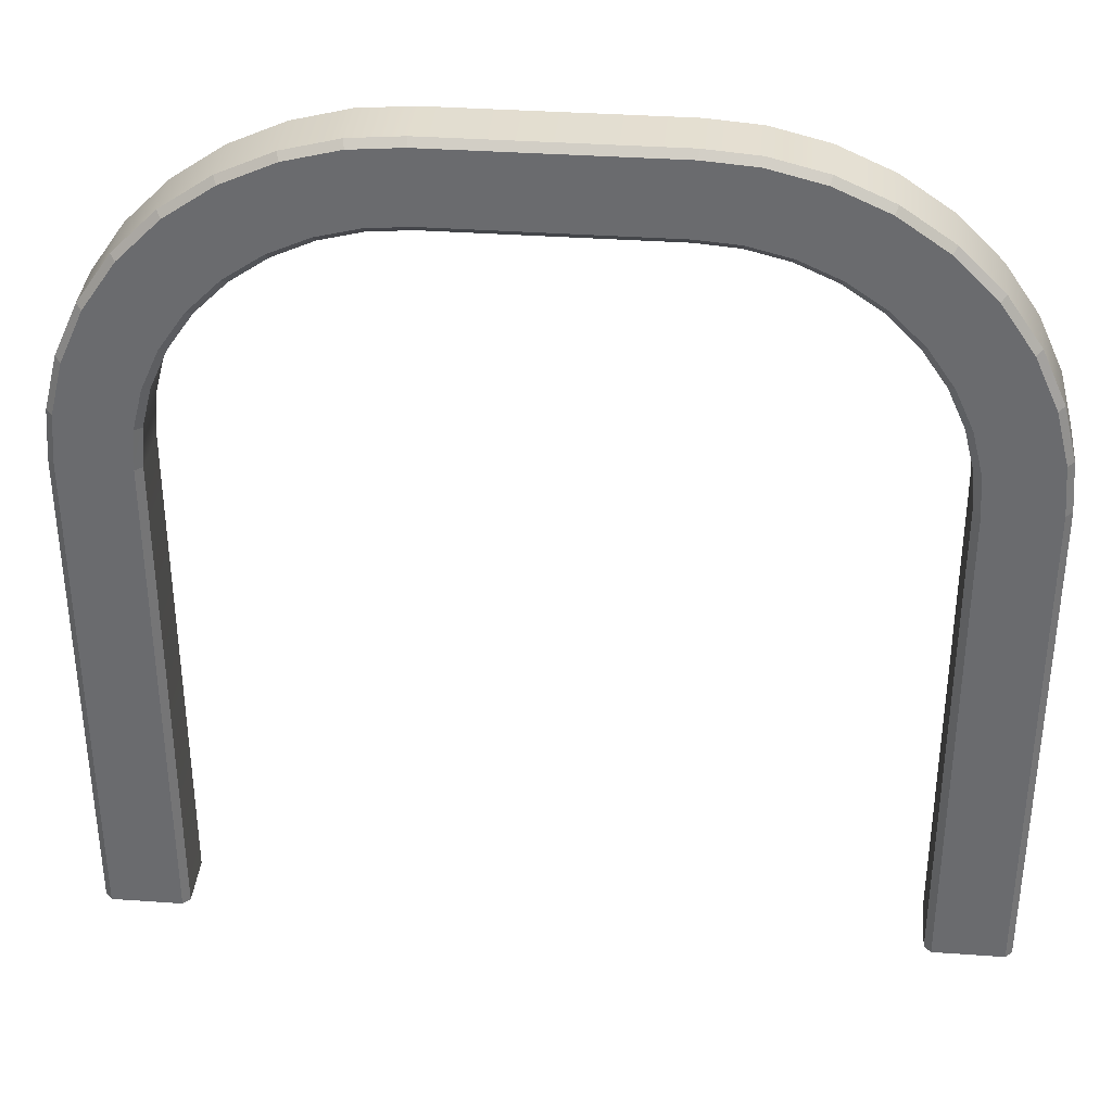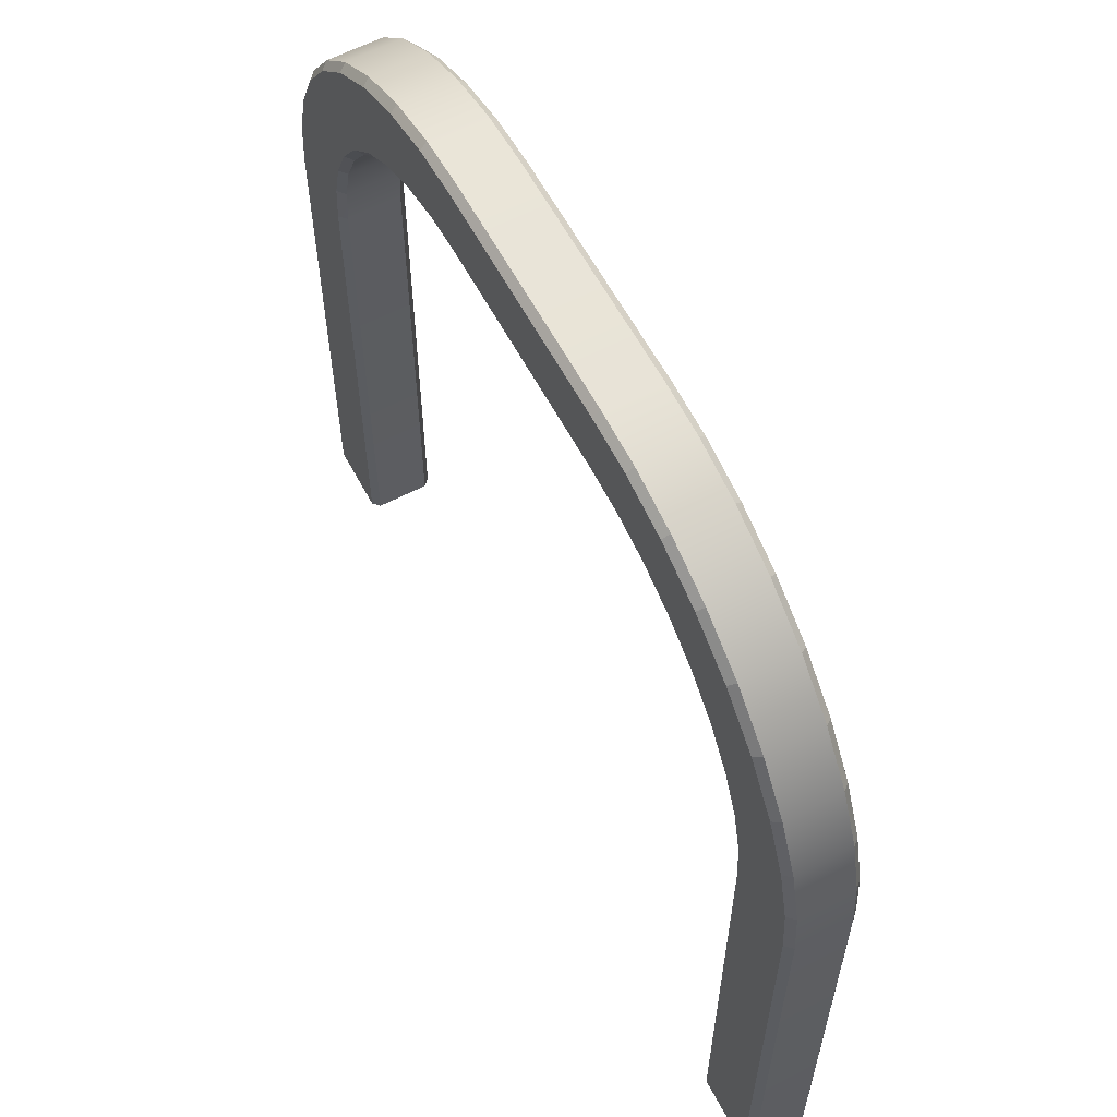
<metadata>
{"format":"obj","ext":"obj","renderer":"f3d","projection":"perspective","resolution":1024,"background":"white","views":[{"elev":35.9,"azim":-174.7,"up":"+Z"},{"elev":60.5,"azim":62.0,"up":"+Z"}]}
</metadata>
<code>
g Ramp002
v -2.142 0.1962 0.6591
v -2.557 0.1962 -2.35
v -2.143 0.1962 -2.35
v -2.558 0.1962 0.676
v -2.122 0.1962 0.9049
v -2.533 0.1962 0.9731
v -2.061 0.1962 1.149
v -2.454 0.1962 1.286
v -1.953 0.1962 1.388
v -2.317 0.1962 1.593
v -1.801 0.1962 1.61
v -2.122 0.1962 1.876
v -1.61 0.1962 1.801
v -1.876 0.1962 2.122
v -1.388 0.1962 1.953
v -1.593 0.1962 2.317
v -1.149 0.1962 2.061
v -1.286 0.1962 2.454
v -0.9049 0.1962 2.122
v -0.9731 0.1962 2.533
v -0.6591 0.1962 2.142
v -0.676 0.1962 2.558
v 0.6591 0.1962 2.142
v 0.676 0.1962 2.558
v 0.9049 0.1962 2.122
v 0.9731 0.1962 2.533
v 1.149 0.1962 2.061
v 1.286 0.1962 2.454
v 1.388 0.1962 1.953
v 1.593 0.1962 2.317
v 1.61 0.1962 1.801
v 1.876 0.1962 2.122
v 1.801 0.1962 1.61
v 2.122 0.1962 1.876
v 1.953 0.1962 1.388
v 2.317 0.1962 1.593
v 2.061 0.1962 1.149
v 2.454 0.1962 1.286
v 2.122 0.1962 0.9049
v 2.533 0.1962 0.9731
v 2.142 0.1962 0.6591
v 2.558 0.1962 0.676
v 2.143 0.1962 -2.35
v 2.557 0.1962 -2.35
v -2.103 -0.1562 0.6575
v -2.103 0.1562 -2.35
v -2.103 -0.1562 -2.35
v -2.103 0.1562 0.6575
v -2.083 -0.1562 0.8984
v -2.083 0.1562 0.8984
v -2.023 -0.1562 1.136
v -2.023 0.1562 1.136
v -1.918 -0.1562 1.369
v -1.918 0.1562 1.369
v -1.77 -0.1562 1.584
v -1.77 0.1562 1.584
v -1.584 -0.1562 1.77
v -1.584 0.1562 1.77
v -1.369 -0.1562 1.918
v -1.369 0.1562 1.918
v -1.136 -0.1562 2.023
v -1.136 0.1562 2.023
v -0.8984 -0.1562 2.083
v -0.8984 0.1562 2.083
v -0.6575 -0.1562 2.103
v -0.6575 0.1562 2.103
v 0.6575 -0.1562 2.103
v 0.6575 0.1562 2.103
v 0.8984 -0.1562 2.083
v 0.8984 0.1562 2.083
v 1.136 -0.1562 2.023
v 1.136 0.1562 2.023
v 1.369 -0.1562 1.918
v 1.369 0.1562 1.918
v 1.584 -0.1562 1.77
v 1.584 0.1562 1.77
v 1.77 -0.1562 1.584
v 1.77 0.1562 1.584
v 1.918 -0.1562 1.369
v 1.918 0.1562 1.369
v 2.023 -0.1562 1.136
v 2.023 0.1562 1.136
v 2.083 -0.1562 0.8984
v 2.083 0.1562 0.8984
v 2.103 -0.1562 0.6575
v 2.103 0.1562 0.6575
v 2.103 -0.1562 -2.35
v 2.103 0.1562 -2.35
v -2.558 -0.1962 0.676
v -2.143 -0.1962 -2.35
v -2.557 -0.1962 -2.35
v -2.142 -0.1962 0.6591
v -2.533 -0.1962 0.9731
v -2.122 -0.1962 0.9049
v -2.454 -0.1962 1.286
v -2.061 -0.1962 1.149
v -2.317 -0.1962 1.593
v -1.953 -0.1962 1.388
v -2.122 -0.1962 1.876
v -1.801 -0.1962 1.61
v -1.876 -0.1962 2.122
v -1.61 -0.1962 1.801
v -1.593 -0.1962 2.317
v -1.388 -0.1962 1.953
v -1.286 -0.1962 2.454
v -1.149 -0.1962 2.061
v -0.9731 -0.1962 2.533
v -0.9049 -0.1962 2.122
v -0.676 -0.1962 2.558
v -0.6591 -0.1962 2.142
v 0.676 -0.1962 2.558
v 0.6591 -0.1962 2.142
v 0.9731 -0.1962 2.533
v 0.9049 -0.1962 2.122
v 1.286 -0.1962 2.454
v 1.149 -0.1962 2.061
v 1.593 -0.1962 2.317
v 1.388 -0.1962 1.953
v 1.876 -0.1962 2.122
v 1.61 -0.1962 1.801
v 2.122 -0.1962 1.876
v 1.801 -0.1962 1.61
v 2.317 -0.1962 1.593
v 1.953 -0.1962 1.388
v 2.454 -0.1962 1.286
v 2.061 -0.1962 1.149
v 2.533 -0.1962 0.9731
v 2.122 -0.1962 0.9049
v 2.558 -0.1962 0.676
v 2.142 -0.1962 0.6591
v 2.557 -0.1962 -2.35
v 2.143 -0.1962 -2.35
v -2.597 0.1562 0.6776
v -2.597 -0.1562 -2.35
v -2.597 0.1562 -2.35
v -2.597 -0.1562 0.6776
v -2.573 0.1562 0.9796
v -2.573 -0.1562 0.9796
v -2.492 0.1562 1.299
v -2.492 -0.1562 1.299
v -2.352 0.1562 1.612
v -2.352 -0.1562 1.612
v -2.153 0.1562 1.902
v -2.153 -0.1562 1.902
v -1.902 0.1562 2.153
v -1.902 -0.1562 2.153
v -1.612 0.1562 2.352
v -1.612 -0.1562 2.352
v -1.299 0.1562 2.492
v -1.299 -0.1562 2.492
v -0.9796 0.1562 2.573
v -0.9796 -0.1562 2.573
v -0.6776 0.1562 2.597
v -0.6776 -0.1562 2.597
v 0.6776 0.1562 2.597
v 0.6776 -0.1562 2.597
v 0.9796 0.1562 2.573
v 0.9796 -0.1562 2.573
v 1.299 0.1562 2.492
v 1.299 -0.1562 2.492
v 1.612 0.1562 2.352
v 1.612 -0.1562 2.352
v 1.902 0.1562 2.153
v 1.902 -0.1562 2.153
v 2.153 0.1562 1.902
v 2.153 -0.1562 1.902
v 2.352 0.1562 1.612
v 2.352 -0.1562 1.612
v 2.492 0.1562 1.299
v 2.492 -0.1562 1.299
v 2.573 0.1562 0.9796
v 2.573 -0.1562 0.9796
v 2.597 0.1562 0.6776
v 2.597 -0.1562 0.6776
v 2.597 0.1562 -2.35
v 2.597 -0.1562 -2.35
v -2.103 0.1562 -2.35
v -2.557 0.1962 -2.35
v -2.597 0.1562 -2.35
v -2.143 0.1962 -2.35
v -2.103 -0.1562 -2.35
v -2.597 -0.1562 -2.35
v -2.143 -0.1962 -2.35
v -2.557 -0.1962 -2.35
v 2.103 -0.1562 -2.35
v 2.557 -0.1962 -2.35
v 2.597 -0.1562 -2.35
v 2.143 -0.1962 -2.35
v 2.597 0.1562 -2.35
v 2.103 0.1562 -2.35
v 2.143 0.1962 -2.35
v 2.557 0.1962 -2.35
v -2.557 0.1962 -2.35
v -2.597 0.1562 0.6776
v -2.597 0.1562 -2.35
v -2.558 0.1962 0.676
v -2.142 0.1962 0.6591
v -2.103 0.1562 -2.35
v -2.103 0.1562 0.6575
v -2.143 0.1962 -2.35
v -2.103 -0.1562 0.6575
v -2.143 -0.1962 -2.35
v -2.142 -0.1962 0.6591
v -2.103 -0.1562 -2.35
v -2.558 -0.1962 0.676
v -2.597 -0.1562 -2.35
v -2.597 -0.1562 0.6776
v -2.557 -0.1962 -2.35
v -2.558 0.1962 0.676
v -2.573 0.1562 0.9796
v -2.597 0.1562 0.6776
v -2.533 0.1962 0.9731
v -2.122 0.1962 0.9049
v -2.103 0.1562 0.6575
v -2.083 0.1562 0.8984
v -2.142 0.1962 0.6591
v -2.083 -0.1562 0.8984
v -2.142 -0.1962 0.6591
v -2.122 -0.1962 0.9049
v -2.103 -0.1562 0.6575
v -2.533 -0.1962 0.9731
v -2.597 -0.1562 0.6776
v -2.573 -0.1562 0.9796
v -2.558 -0.1962 0.676
v -2.533 0.1962 0.9731
v -2.492 0.1562 1.299
v -2.573 0.1562 0.9796
v -2.454 0.1962 1.286
v -2.061 0.1962 1.149
v -2.083 0.1562 0.8984
v -2.023 0.1562 1.136
v -2.122 0.1962 0.9049
v -2.023 -0.1562 1.136
v -2.122 -0.1962 0.9049
v -2.061 -0.1962 1.149
v -2.083 -0.1562 0.8984
v -2.454 -0.1962 1.286
v -2.573 -0.1562 0.9796
v -2.492 -0.1562 1.299
v -2.533 -0.1962 0.9731
v -2.454 0.1962 1.286
v -2.352 0.1562 1.612
v -2.492 0.1562 1.299
v -2.317 0.1962 1.593
v -1.953 0.1962 1.388
v -2.023 0.1562 1.136
v -1.918 0.1562 1.369
v -2.061 0.1962 1.149
v -1.918 -0.1562 1.369
v -2.061 -0.1962 1.149
v -1.953 -0.1962 1.388
v -2.023 -0.1562 1.136
v -2.317 -0.1962 1.593
v -2.492 -0.1562 1.299
v -2.352 -0.1562 1.612
v -2.454 -0.1962 1.286
v -2.317 0.1962 1.593
v -2.153 0.1562 1.902
v -2.352 0.1562 1.612
v -2.122 0.1962 1.876
v -1.801 0.1962 1.61
v -1.918 0.1562 1.369
v -1.77 0.1562 1.584
v -1.953 0.1962 1.388
v -1.77 -0.1562 1.584
v -1.953 -0.1962 1.388
v -1.801 -0.1962 1.61
v -1.918 -0.1562 1.369
v -2.122 -0.1962 1.876
v -2.352 -0.1562 1.612
v -2.153 -0.1562 1.902
v -2.317 -0.1962 1.593
v -2.122 0.1962 1.876
v -1.902 0.1562 2.153
v -2.153 0.1562 1.902
v -1.876 0.1962 2.122
v -1.61 0.1962 1.801
v -1.77 0.1562 1.584
v -1.584 0.1562 1.77
v -1.801 0.1962 1.61
v -1.584 -0.1562 1.77
v -1.801 -0.1962 1.61
v -1.61 -0.1962 1.801
v -1.77 -0.1562 1.584
v -1.876 -0.1962 2.122
v -2.153 -0.1562 1.902
v -1.902 -0.1562 2.153
v -2.122 -0.1962 1.876
v -1.876 0.1962 2.122
v -1.612 0.1562 2.352
v -1.902 0.1562 2.153
v -1.593 0.1962 2.317
v -1.388 0.1962 1.953
v -1.584 0.1562 1.77
v -1.369 0.1562 1.918
v -1.61 0.1962 1.801
v -1.369 -0.1562 1.918
v -1.61 -0.1962 1.801
v -1.388 -0.1962 1.953
v -1.584 -0.1562 1.77
v -1.593 -0.1962 2.317
v -1.902 -0.1562 2.153
v -1.612 -0.1562 2.352
v -1.876 -0.1962 2.122
v -1.593 0.1962 2.317
v -1.299 0.1562 2.492
v -1.612 0.1562 2.352
v -1.286 0.1962 2.454
v -1.149 0.1962 2.061
v -1.369 0.1562 1.918
v -1.136 0.1562 2.023
v -1.388 0.1962 1.953
v -1.136 -0.1562 2.023
v -1.388 -0.1962 1.953
v -1.149 -0.1962 2.061
v -1.369 -0.1562 1.918
v -1.286 -0.1962 2.454
v -1.612 -0.1562 2.352
v -1.299 -0.1562 2.492
v -1.593 -0.1962 2.317
v -1.286 0.1962 2.454
v -0.9796 0.1562 2.573
v -1.299 0.1562 2.492
v -0.9731 0.1962 2.533
v -0.9049 0.1962 2.122
v -1.136 0.1562 2.023
v -0.8984 0.1562 2.083
v -1.149 0.1962 2.061
v -0.8984 -0.1562 2.083
v -1.149 -0.1962 2.061
v -0.9049 -0.1962 2.122
v -1.136 -0.1562 2.023
v -0.9731 -0.1962 2.533
v -1.299 -0.1562 2.492
v -0.9796 -0.1562 2.573
v -1.286 -0.1962 2.454
v -0.9731 0.1962 2.533
v -0.6776 0.1562 2.597
v -0.9796 0.1562 2.573
v -0.676 0.1962 2.558
v -0.6591 0.1962 2.142
v -0.8984 0.1562 2.083
v -0.6575 0.1562 2.103
v -0.9049 0.1962 2.122
v -0.6575 -0.1562 2.103
v -0.9049 -0.1962 2.122
v -0.6591 -0.1962 2.142
v -0.8984 -0.1562 2.083
v -0.676 -0.1962 2.558
v -0.9796 -0.1562 2.573
v -0.6776 -0.1562 2.597
v -0.9731 -0.1962 2.533
v -0.676 0.1962 2.558
v 0.6776 0.1562 2.597
v -0.6776 0.1562 2.597
v 0.676 0.1962 2.558
v 0.6591 0.1962 2.142
v -0.6575 0.1562 2.103
v 0.6575 0.1562 2.103
v -0.6591 0.1962 2.142
v 0.6575 -0.1562 2.103
v -0.6591 -0.1962 2.142
v 0.6591 -0.1962 2.142
v -0.6575 -0.1562 2.103
v 0.676 -0.1962 2.558
v -0.6776 -0.1562 2.597
v 0.6776 -0.1562 2.597
v -0.676 -0.1962 2.558
v 0.676 0.1962 2.558
v 0.9796 0.1562 2.573
v 0.6776 0.1562 2.597
v 0.9731 0.1962 2.533
v 0.9049 0.1962 2.122
v 0.6575 0.1562 2.103
v 0.8984 0.1562 2.083
v 0.6591 0.1962 2.142
v 0.8984 -0.1562 2.083
v 0.6591 -0.1962 2.142
v 0.9049 -0.1962 2.122
v 0.6575 -0.1562 2.103
v 0.9731 -0.1962 2.533
v 0.6776 -0.1562 2.597
v 0.9796 -0.1562 2.573
v 0.676 -0.1962 2.558
v 0.9731 0.1962 2.533
v 1.299 0.1562 2.492
v 0.9796 0.1562 2.573
v 1.286 0.1962 2.454
v 1.149 0.1962 2.061
v 0.8984 0.1562 2.083
v 1.136 0.1562 2.023
v 0.9049 0.1962 2.122
v 1.136 -0.1562 2.023
v 0.9049 -0.1962 2.122
v 1.149 -0.1962 2.061
v 0.8984 -0.1562 2.083
v 1.286 -0.1962 2.454
v 0.9796 -0.1562 2.573
v 1.299 -0.1562 2.492
v 0.9731 -0.1962 2.533
v 1.286 0.1962 2.454
v 1.612 0.1562 2.352
v 1.299 0.1562 2.492
v 1.593 0.1962 2.317
v 1.388 0.1962 1.953
v 1.136 0.1562 2.023
v 1.369 0.1562 1.918
v 1.149 0.1962 2.061
v 1.369 -0.1562 1.918
v 1.149 -0.1962 2.061
v 1.388 -0.1962 1.953
v 1.136 -0.1562 2.023
v 1.593 -0.1962 2.317
v 1.299 -0.1562 2.492
v 1.612 -0.1562 2.352
v 1.286 -0.1962 2.454
v 1.593 0.1962 2.317
v 1.902 0.1562 2.153
v 1.612 0.1562 2.352
v 1.876 0.1962 2.122
v 1.61 0.1962 1.801
v 1.369 0.1562 1.918
v 1.584 0.1562 1.77
v 1.388 0.1962 1.953
v 1.584 -0.1562 1.77
v 1.388 -0.1962 1.953
v 1.61 -0.1962 1.801
v 1.369 -0.1562 1.918
v 1.876 -0.1962 2.122
v 1.612 -0.1562 2.352
v 1.902 -0.1562 2.153
v 1.593 -0.1962 2.317
v 1.876 0.1962 2.122
v 2.153 0.1562 1.902
v 1.902 0.1562 2.153
v 2.122 0.1962 1.876
v 1.801 0.1962 1.61
v 1.584 0.1562 1.77
v 1.77 0.1562 1.584
v 1.61 0.1962 1.801
v 1.77 -0.1562 1.584
v 1.61 -0.1962 1.801
v 1.801 -0.1962 1.61
v 1.584 -0.1562 1.77
v 2.122 -0.1962 1.876
v 1.902 -0.1562 2.153
v 2.153 -0.1562 1.902
v 1.876 -0.1962 2.122
v 2.122 0.1962 1.876
v 2.352 0.1562 1.612
v 2.153 0.1562 1.902
v 2.317 0.1962 1.593
v 1.953 0.1962 1.388
v 1.77 0.1562 1.584
v 1.918 0.1562 1.369
v 1.801 0.1962 1.61
v 1.918 -0.1562 1.369
v 1.801 -0.1962 1.61
v 1.953 -0.1962 1.388
v 1.77 -0.1562 1.584
v 2.317 -0.1962 1.593
v 2.153 -0.1562 1.902
v 2.352 -0.1562 1.612
v 2.122 -0.1962 1.876
v 2.317 0.1962 1.593
v 2.492 0.1562 1.299
v 2.352 0.1562 1.612
v 2.454 0.1962 1.286
v 2.061 0.1962 1.149
v 1.918 0.1562 1.369
v 2.023 0.1562 1.136
v 1.953 0.1962 1.388
v 2.023 -0.1562 1.136
v 1.953 -0.1962 1.388
v 2.061 -0.1962 1.149
v 1.918 -0.1562 1.369
v 2.454 -0.1962 1.286
v 2.352 -0.1562 1.612
v 2.492 -0.1562 1.299
v 2.317 -0.1962 1.593
v 2.454 0.1962 1.286
v 2.573 0.1562 0.9796
v 2.492 0.1562 1.299
v 2.533 0.1962 0.9731
v 2.122 0.1962 0.9049
v 2.023 0.1562 1.136
v 2.083 0.1562 0.8984
v 2.061 0.1962 1.149
v 2.083 -0.1562 0.8984
v 2.061 -0.1962 1.149
v 2.122 -0.1962 0.9049
v 2.023 -0.1562 1.136
v 2.533 -0.1962 0.9731
v 2.492 -0.1562 1.299
v 2.573 -0.1562 0.9796
v 2.454 -0.1962 1.286
v 2.533 0.1962 0.9731
v 2.597 0.1562 0.6776
v 2.573 0.1562 0.9796
v 2.558 0.1962 0.676
v 2.142 0.1962 0.6591
v 2.083 0.1562 0.8984
v 2.103 0.1562 0.6575
v 2.122 0.1962 0.9049
v 2.103 -0.1562 0.6575
v 2.122 -0.1962 0.9049
v 2.142 -0.1962 0.6591
v 2.083 -0.1562 0.8984
v 2.558 -0.1962 0.676
v 2.573 -0.1562 0.9796
v 2.597 -0.1562 0.6776
v 2.533 -0.1962 0.9731
v 2.558 0.1962 0.676
v 2.597 0.1562 -2.35
v 2.597 0.1562 0.6776
v 2.557 0.1962 -2.35
v 2.143 0.1962 -2.35
v 2.103 0.1562 0.6575
v 2.103 0.1562 -2.35
v 2.142 0.1962 0.6591
v 2.103 -0.1562 -2.35
v 2.142 -0.1962 0.6591
v 2.143 -0.1962 -2.35
v 2.103 -0.1562 0.6575
v 2.557 -0.1962 -2.35
v 2.597 -0.1562 0.6776
v 2.597 -0.1562 -2.35
v 2.558 -0.1962 0.676
g Ramp002_0
f 3 2 1
f 4 1 2
f 1 4 5
f 6 5 4
f 5 6 7
f 8 7 6
f 7 8 9
f 10 9 8
f 9 10 11
f 12 11 10
f 11 12 13
f 14 13 12
f 13 14 15
f 16 15 14
f 15 16 17
f 18 17 16
f 17 18 19
f 20 19 18
f 19 20 21
f 22 21 20
f 21 22 23
f 24 23 22
f 23 24 25
f 26 25 24
f 25 26 27
f 28 27 26
f 27 28 29
f 30 29 28
f 29 30 31
f 32 31 30
f 31 32 33
f 34 33 32
f 33 34 35
f 36 35 34
f 35 36 37
f 38 37 36
f 37 38 39
f 40 39 38
f 39 40 41
f 42 41 40
f 41 42 43
f 44 43 42
f 47 46 45
f 48 45 46
f 45 48 49
f 50 49 48
f 49 50 51
f 52 51 50
f 51 52 53
f 54 53 52
f 53 54 55
f 56 55 54
f 55 56 57
f 58 57 56
f 57 58 59
f 60 59 58
f 59 60 61
f 62 61 60
f 61 62 63
f 64 63 62
f 63 64 65
f 66 65 64
f 65 66 67
f 68 67 66
f 67 68 69
f 70 69 68
f 69 70 71
f 72 71 70
f 71 72 73
f 74 73 72
f 73 74 75
f 76 75 74
f 75 76 77
f 78 77 76
f 77 78 79
f 80 79 78
f 79 80 81
f 82 81 80
f 81 82 83
f 84 83 82
f 83 84 85
f 86 85 84
f 85 86 87
f 88 87 86
f 91 90 89
f 92 89 90
f 89 92 93
f 94 93 92
f 93 94 95
f 96 95 94
f 95 96 97
f 98 97 96
f 97 98 99
f 100 99 98
f 99 100 101
f 102 101 100
f 101 102 103
f 104 103 102
f 103 104 105
f 106 105 104
f 105 106 107
f 108 107 106
f 107 108 109
f 110 109 108
f 109 110 111
f 112 111 110
f 111 112 113
f 114 113 112
f 113 114 115
f 116 115 114
f 115 116 117
f 118 117 116
f 117 118 119
f 120 119 118
f 119 120 121
f 122 121 120
f 121 122 123
f 124 123 122
f 123 124 125
f 126 125 124
f 125 126 127
f 128 127 126
f 127 128 129
f 130 129 128
f 129 130 131
f 132 131 130
f 135 134 133
f 136 133 134
f 133 136 137
f 138 137 136
f 137 138 139
f 140 139 138
f 139 140 141
f 142 141 140
f 141 142 143
f 144 143 142
f 143 144 145
f 146 145 144
f 145 146 147
f 148 147 146
f 147 148 149
f 150 149 148
f 149 150 151
f 152 151 150
f 151 152 153
f 154 153 152
f 153 154 155
f 156 155 154
f 155 156 157
f 158 157 156
f 157 158 159
f 160 159 158
f 159 160 161
f 162 161 160
f 161 162 163
f 164 163 162
f 163 164 165
f 166 165 164
f 165 166 167
f 168 167 166
f 167 168 169
f 170 169 168
f 169 170 171
f 172 171 170
f 171 172 173
f 174 173 172
f 173 174 175
f 176 175 174
f 179 178 177
f 180 177 178
f 177 181 179
f 182 179 181
f 181 183 182
f 184 182 183
f 187 186 185
f 188 185 186
f 187 185 189
f 190 189 185
f 190 191 189
f 192 189 191
f 195 194 193
f 196 193 194
f 199 198 197
f 200 197 198
f 203 202 201
f 204 201 202
f 207 206 205
f 208 205 206
f 211 210 209
f 212 209 210
f 215 214 213
f 216 213 214
f 219 218 217
f 220 217 218
f 223 222 221
f 224 221 222
f 227 226 225
f 228 225 226
f 231 230 229
f 232 229 230
f 235 234 233
f 236 233 234
f 239 238 237
f 240 237 238
f 243 242 241
f 244 241 242
f 247 246 245
f 248 245 246
f 251 250 249
f 252 249 250
f 255 254 253
f 256 253 254
f 259 258 257
f 260 257 258
f 263 262 261
f 264 261 262
f 267 266 265
f 268 265 266
f 271 270 269
f 272 269 270
f 275 274 273
f 276 273 274
f 279 278 277
f 280 277 278
f 283 282 281
f 284 281 282
f 287 286 285
f 288 285 286
f 291 290 289
f 292 289 290
f 295 294 293
f 296 293 294
f 299 298 297
f 300 297 298
f 303 302 301
f 304 301 302
f 307 306 305
f 308 305 306
f 311 310 309
f 312 309 310
f 315 314 313
f 316 313 314
f 319 318 317
f 320 317 318
f 323 322 321
f 324 321 322
f 327 326 325
f 328 325 326
f 331 330 329
f 332 329 330
f 335 334 333
f 336 333 334
f 339 338 337
f 340 337 338
f 343 342 341
f 344 341 342
f 347 346 345
f 348 345 346
f 351 350 349
f 352 349 350
f 355 354 353
f 356 353 354
f 359 358 357
f 360 357 358
f 363 362 361
f 364 361 362
f 367 366 365
f 368 365 366
f 371 370 369
f 372 369 370
f 375 374 373
f 376 373 374
f 379 378 377
f 380 377 378
f 383 382 381
f 384 381 382
f 387 386 385
f 388 385 386
f 391 390 389
f 392 389 390
f 395 394 393
f 396 393 394
f 399 398 397
f 400 397 398
f 403 402 401
f 404 401 402
f 407 406 405
f 408 405 406
f 411 410 409
f 412 409 410
f 415 414 413
f 416 413 414
f 419 418 417
f 420 417 418
f 423 422 421
f 424 421 422
f 427 426 425
f 428 425 426
f 431 430 429
f 432 429 430
f 435 434 433
f 436 433 434
f 439 438 437
f 440 437 438
f 443 442 441
f 444 441 442
f 447 446 445
f 448 445 446
f 451 450 449
f 452 449 450
f 455 454 453
f 456 453 454
f 459 458 457
f 460 457 458
f 463 462 461
f 464 461 462
f 467 466 465
f 468 465 466
f 471 470 469
f 472 469 470
f 475 474 473
f 476 473 474
f 479 478 477
f 480 477 478
f 483 482 481
f 484 481 482
f 487 486 485
f 488 485 486
f 491 490 489
f 492 489 490
f 495 494 493
f 496 493 494
f 499 498 497
f 500 497 498
f 503 502 501
f 504 501 502
f 507 506 505
f 508 505 506
f 511 510 509
f 512 509 510
f 515 514 513
f 516 513 514
f 519 518 517
f 520 517 518
f 523 522 521
f 524 521 522
f 527 526 525
f 528 525 526

</code>
